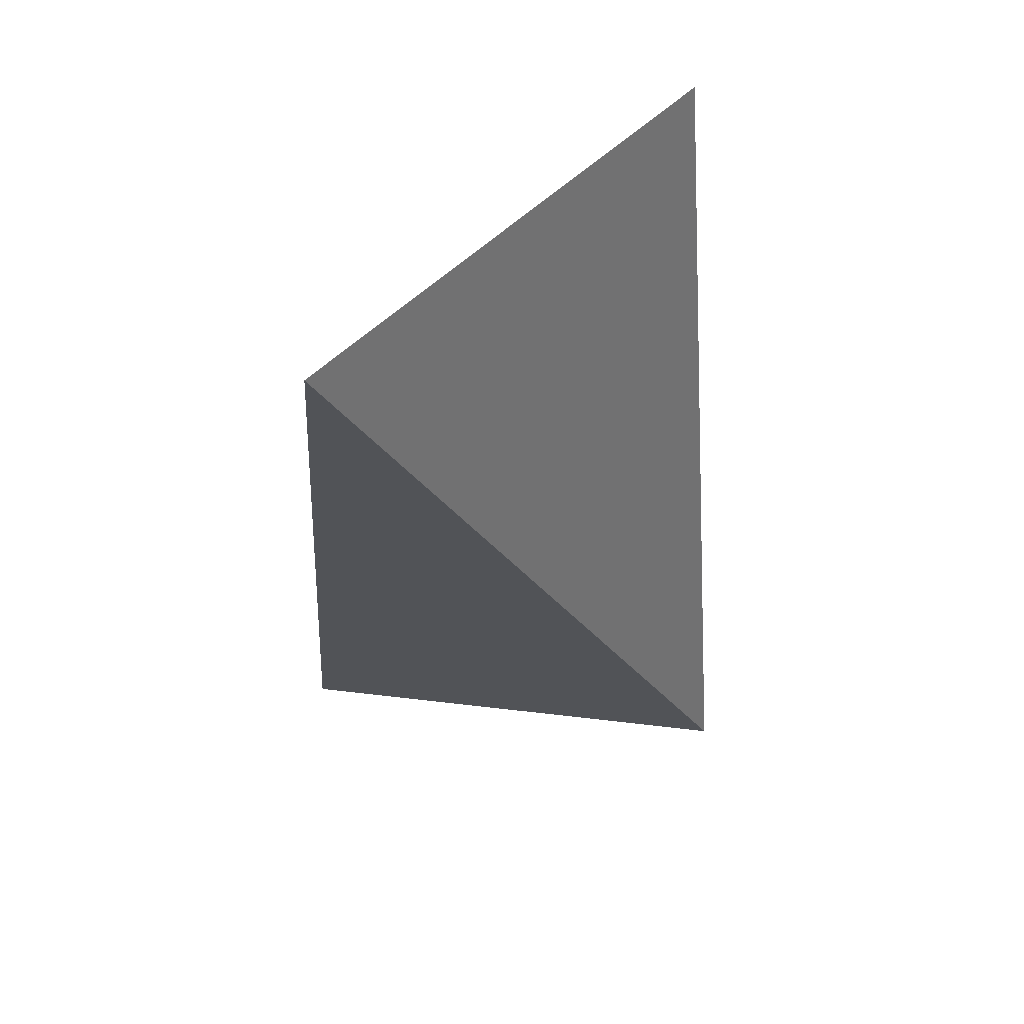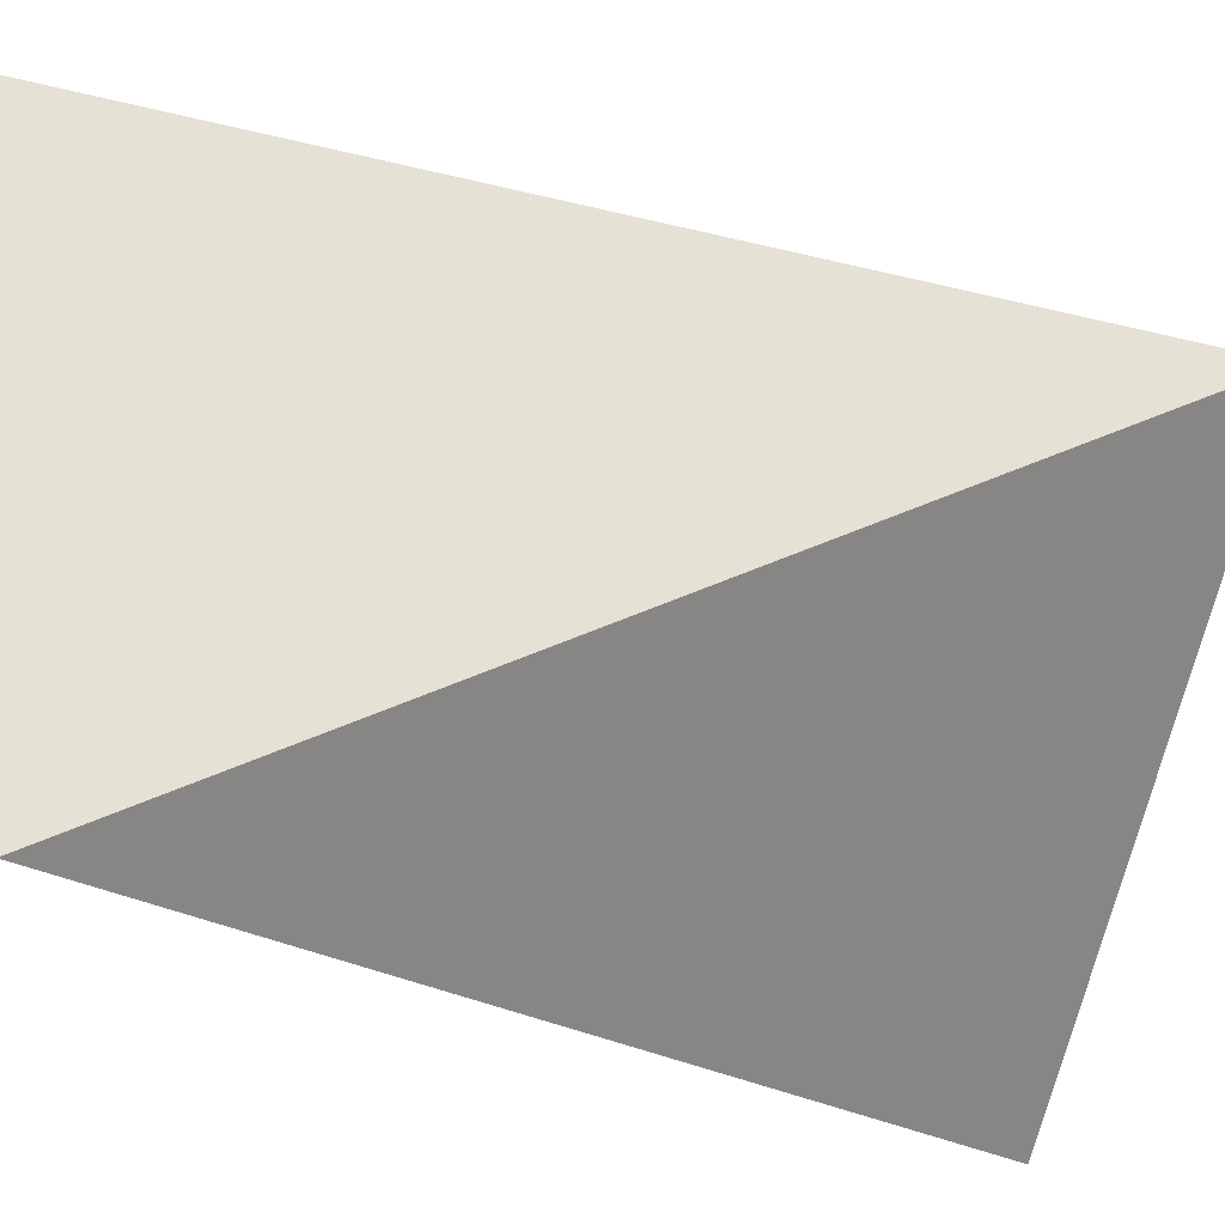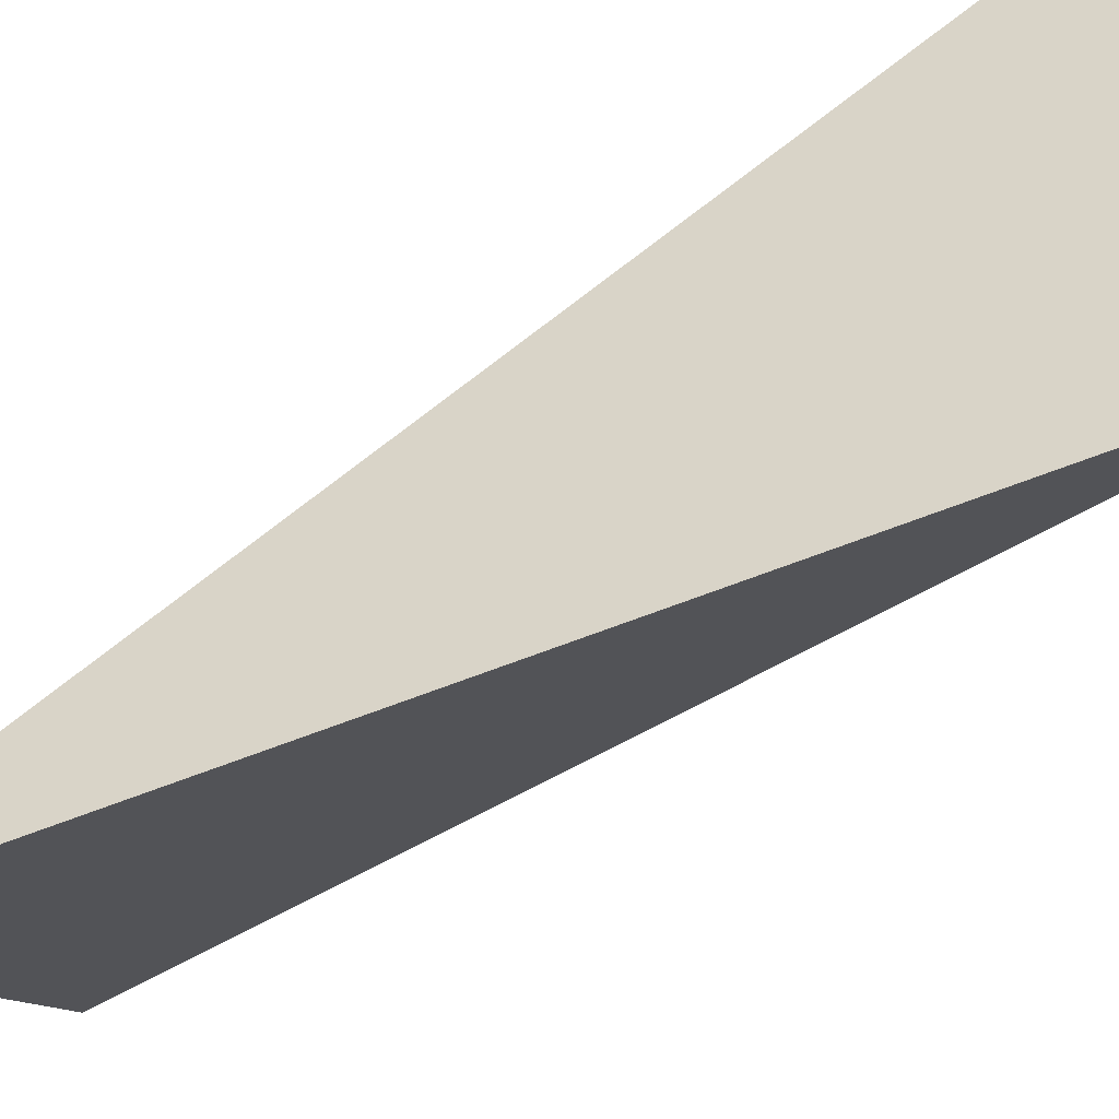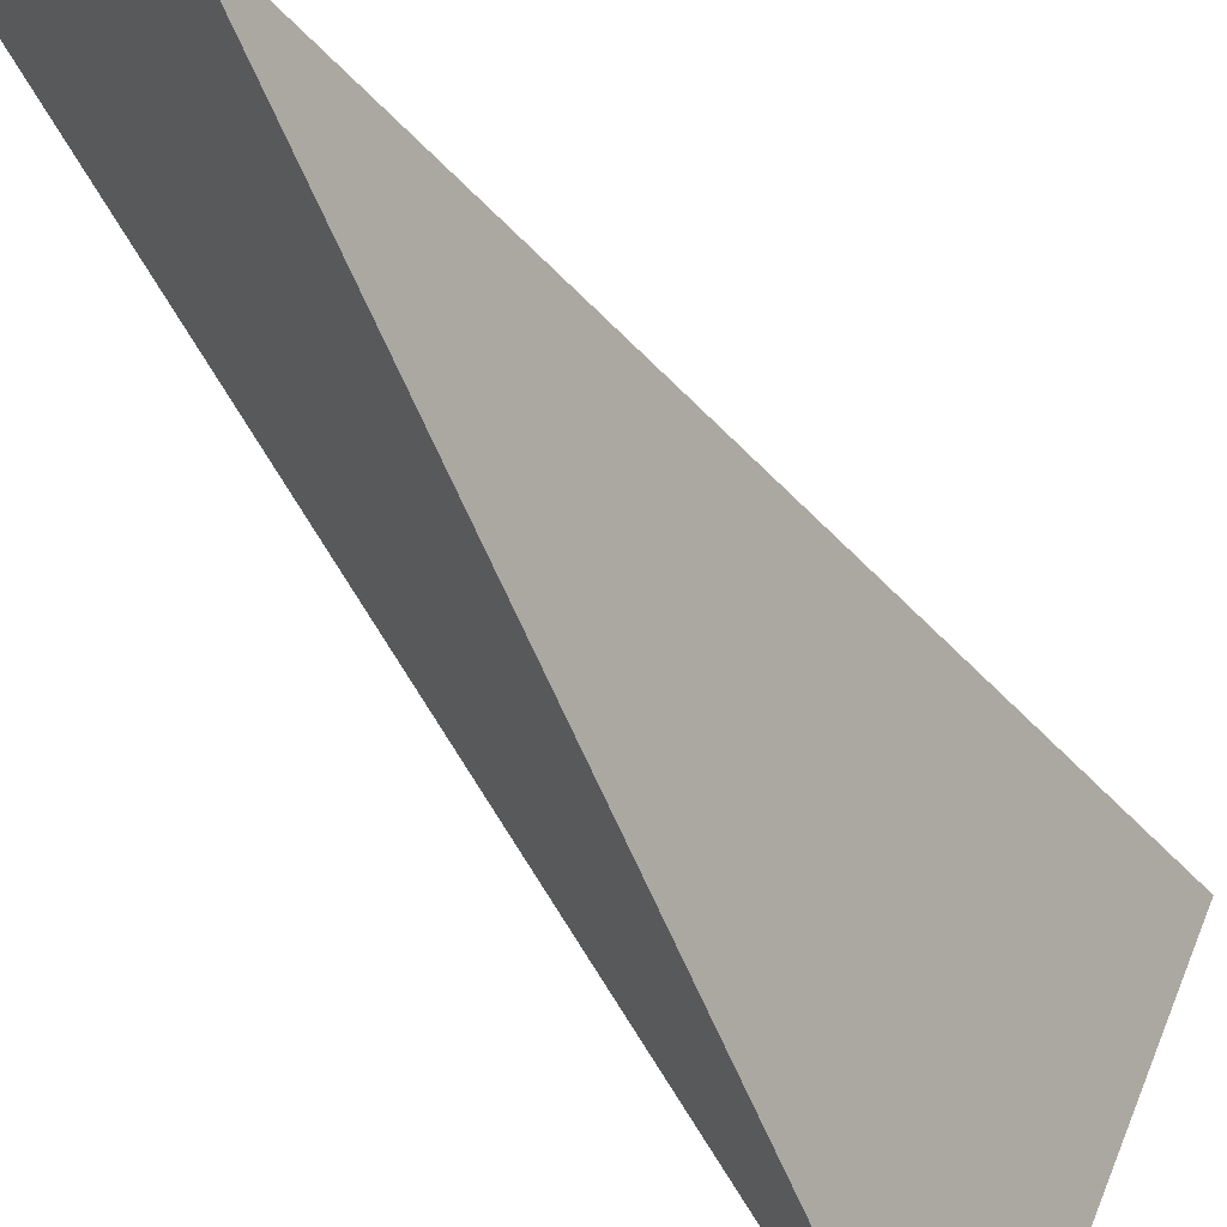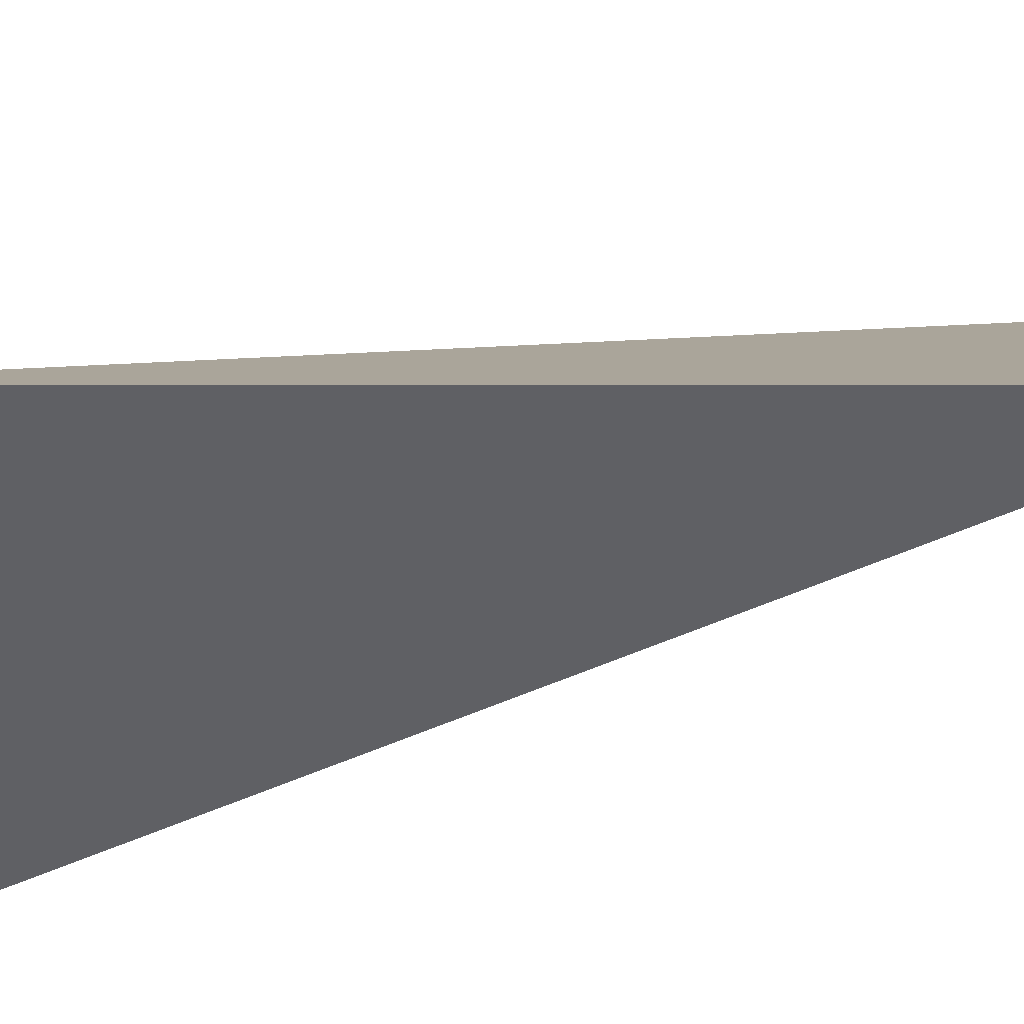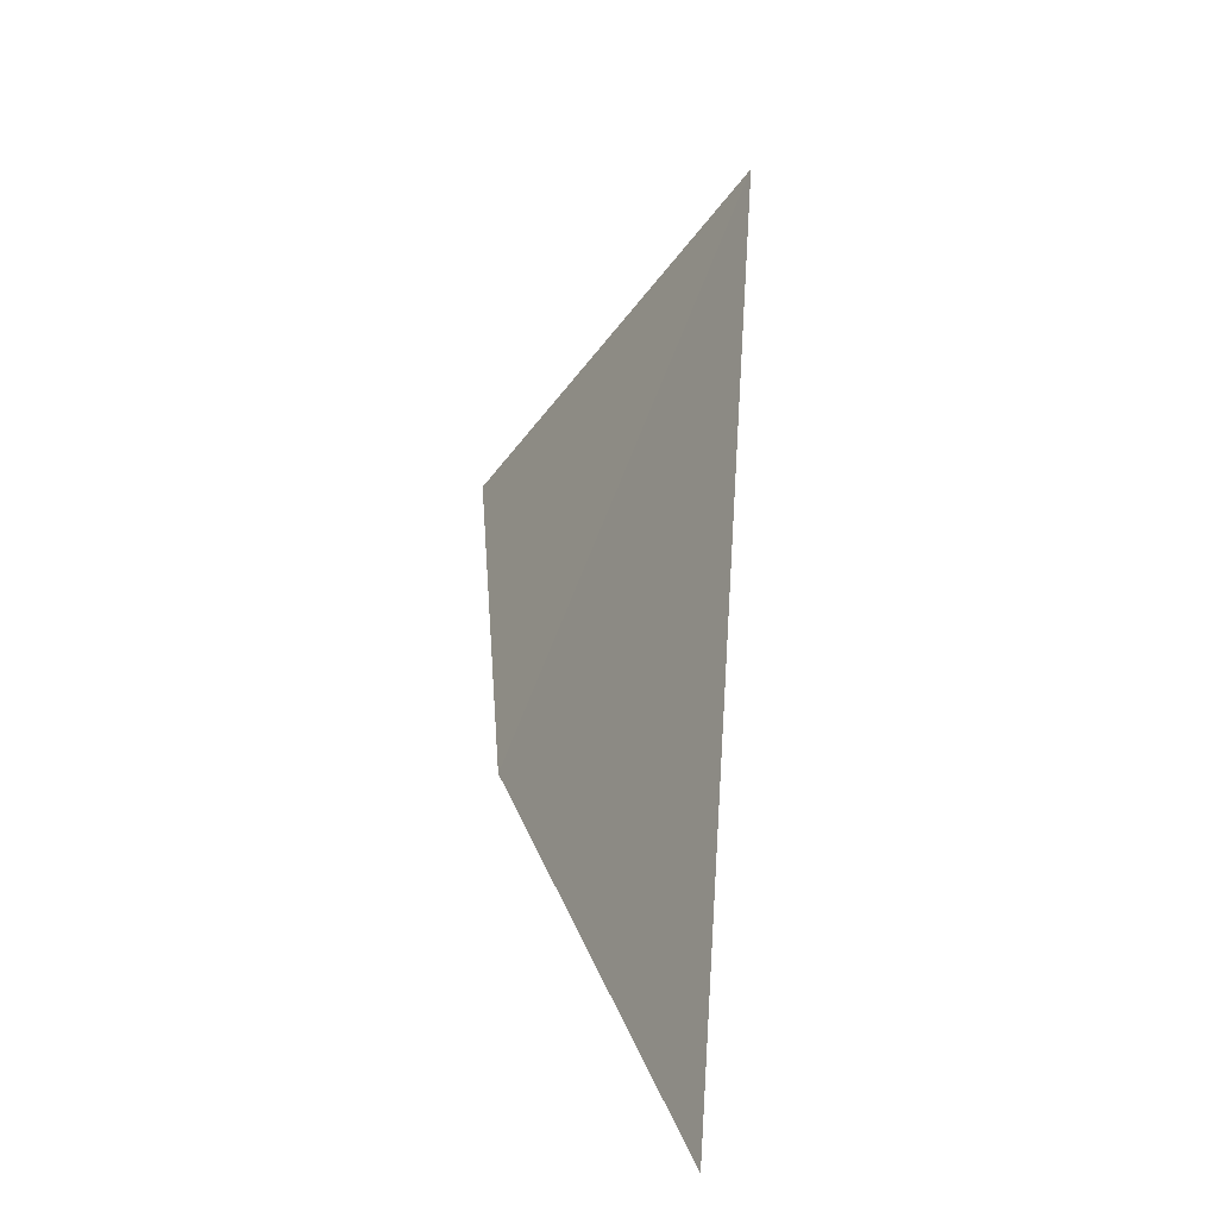
<metadata>
{"format":"obj","ext":"obj","renderer":"f3d","projection":"perspective","resolution":1024,"background":"white","views":[{"elev":54.9,"azim":70.6,"up":"+Y"},{"elev":-17.2,"azim":46.5,"up":"+Z"},{"elev":-78.8,"azim":-56.0,"up":"+Z"},{"elev":-65.3,"azim":37.2,"up":"+Z"},{"elev":71.8,"azim":76.0,"up":"+Z"},{"elev":-49.0,"azim":-8.7,"up":"+Y"}]}
</metadata>
<code>
v -0.2236 -0.8944 0.4472
v -0.2236 0.8944 -0.4472
v 0.2236 -0.8944 -0.4472
v 0.2236 0.8944 0.4472
f 2 4 1
f 2 4 3
f 2 1 3
f 1 4 3

</code>
